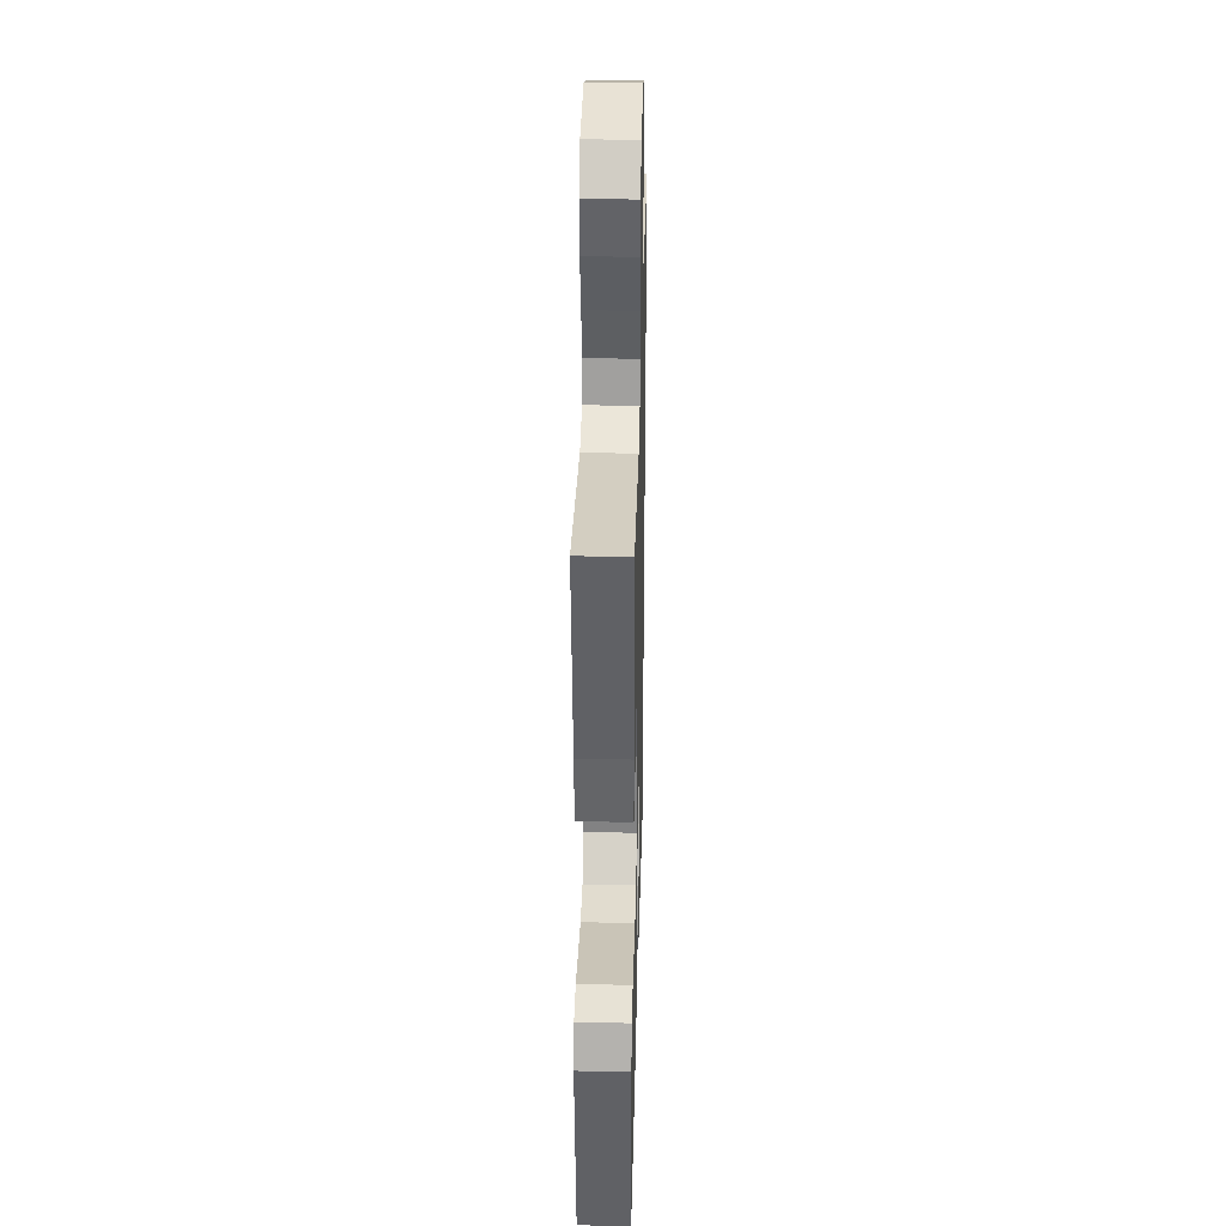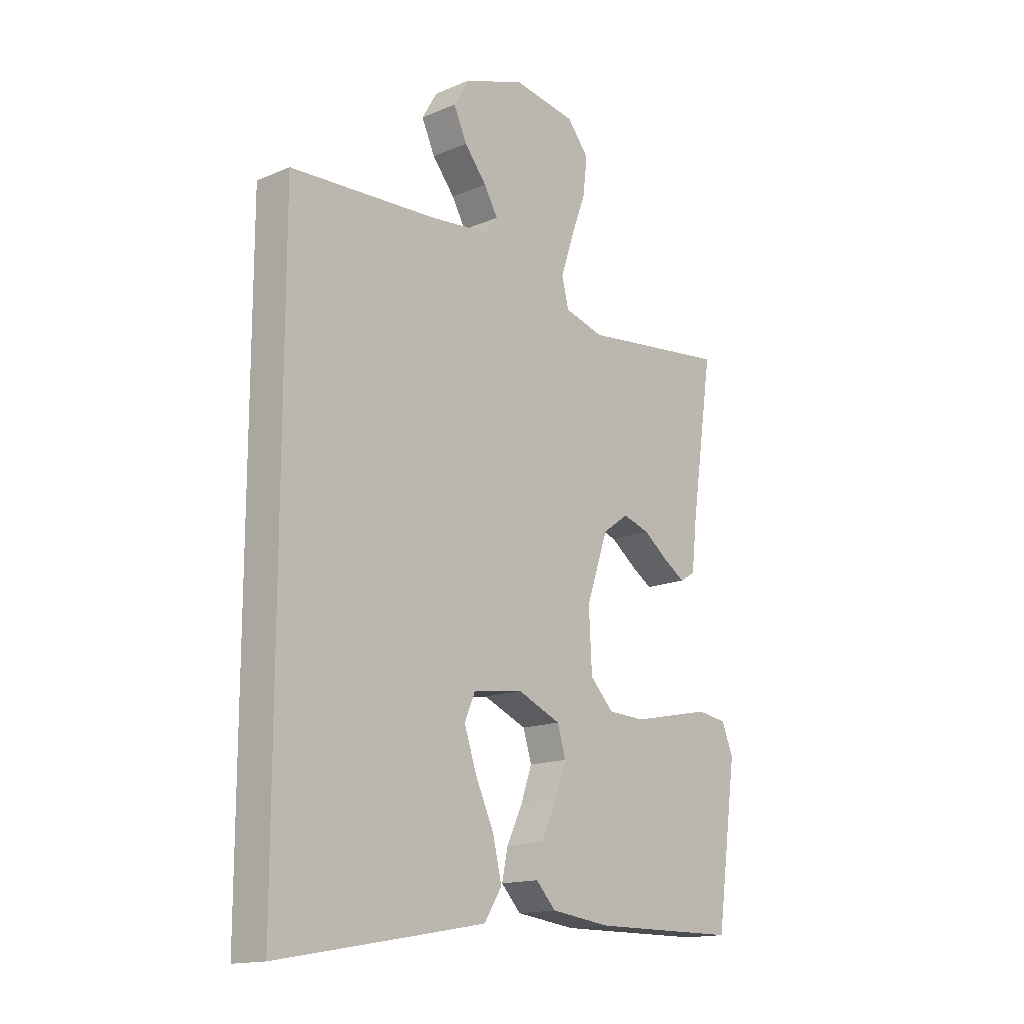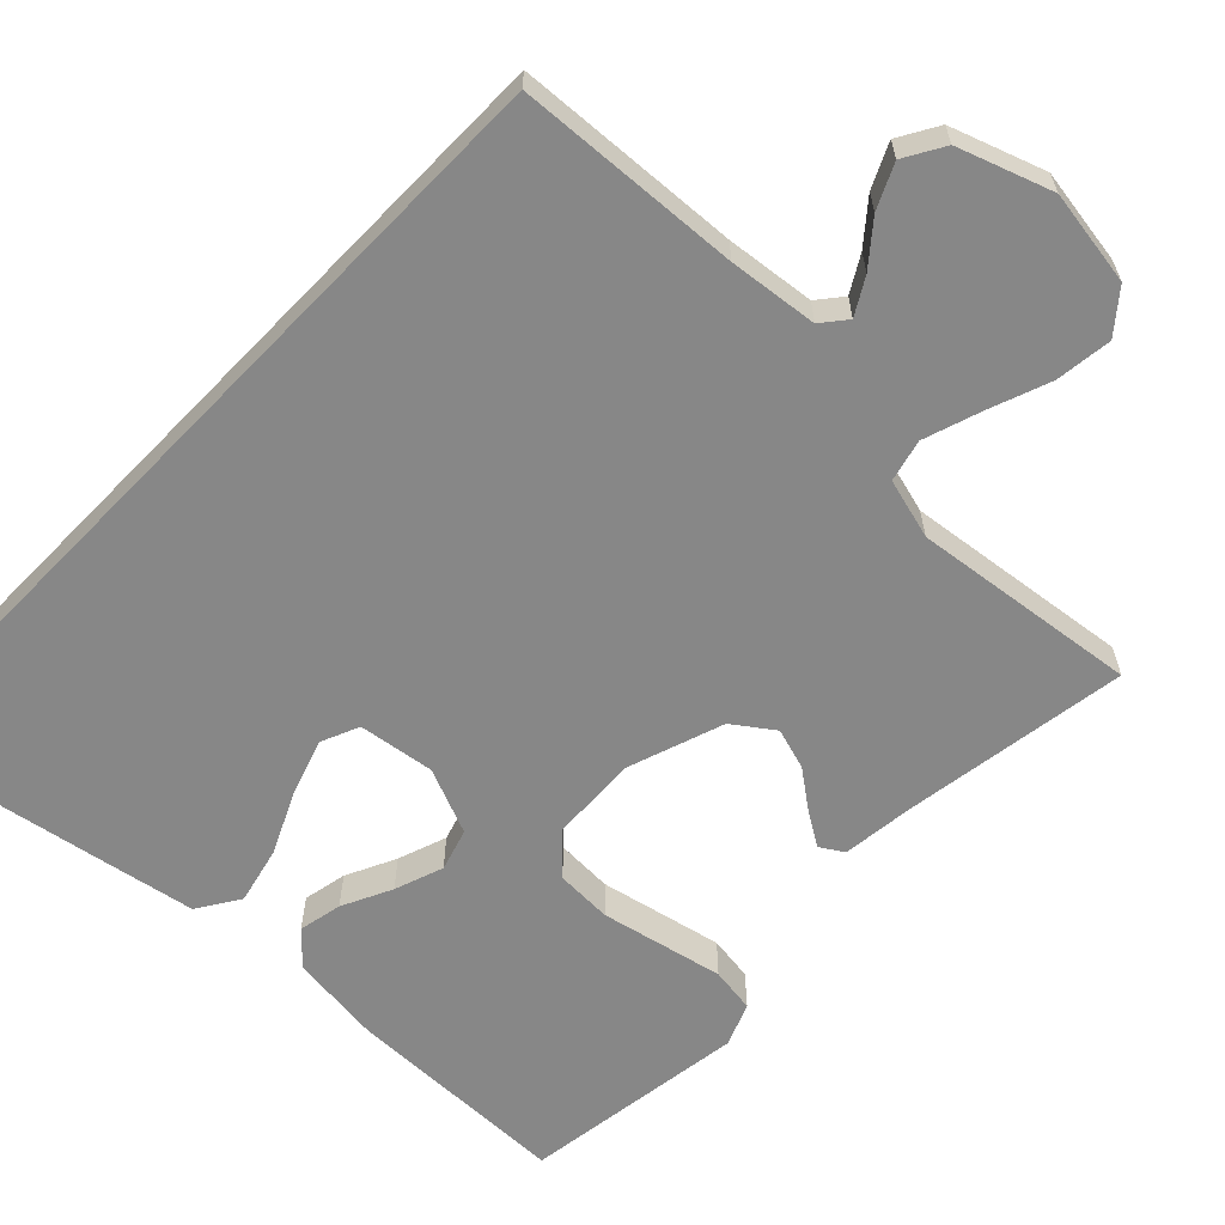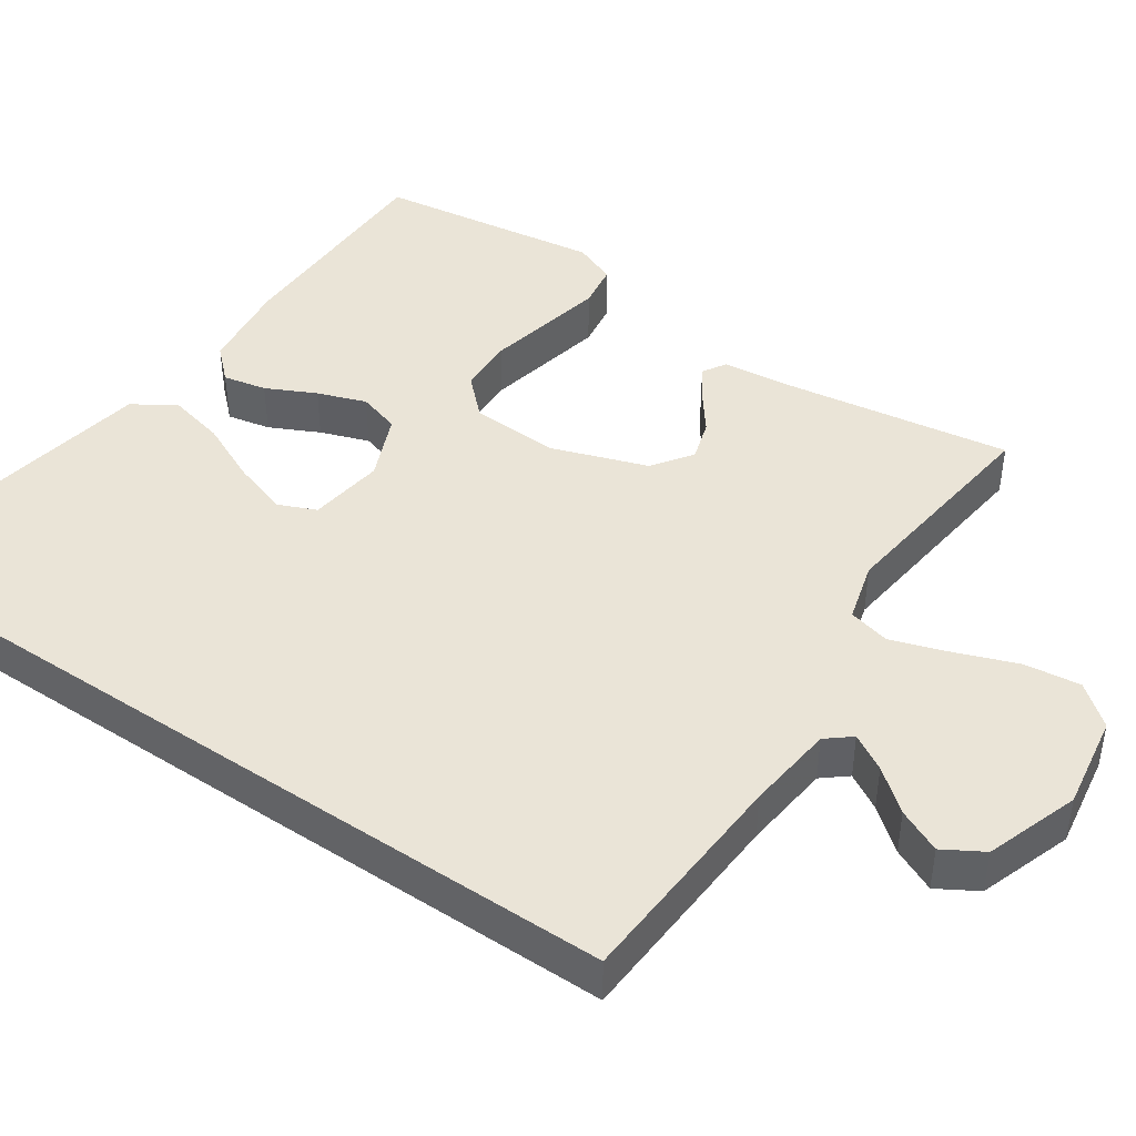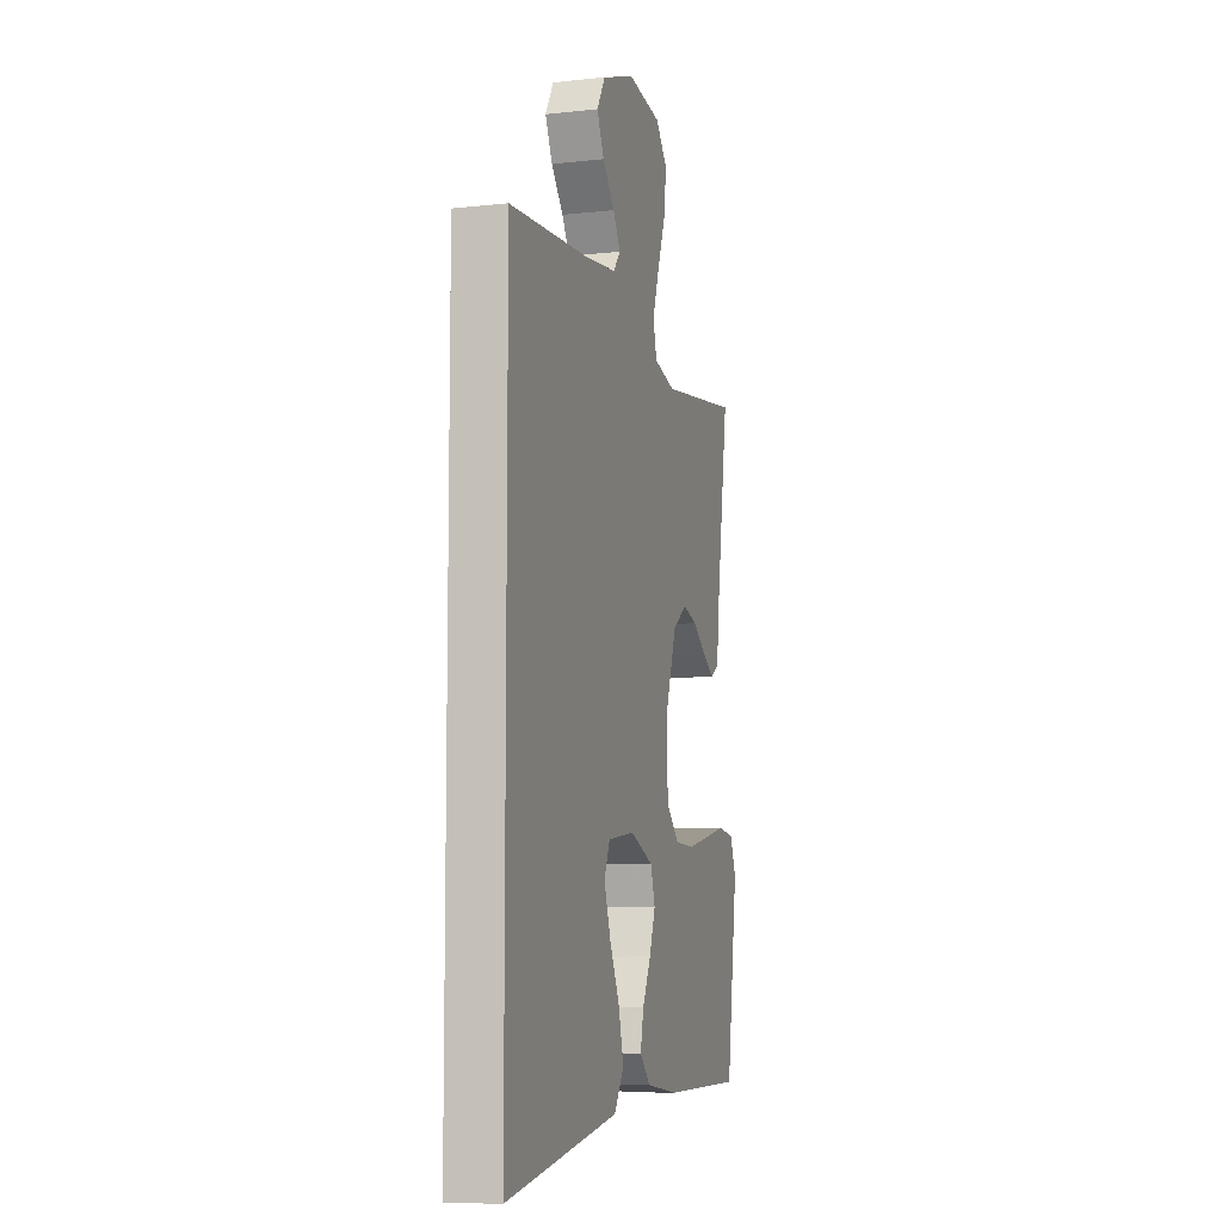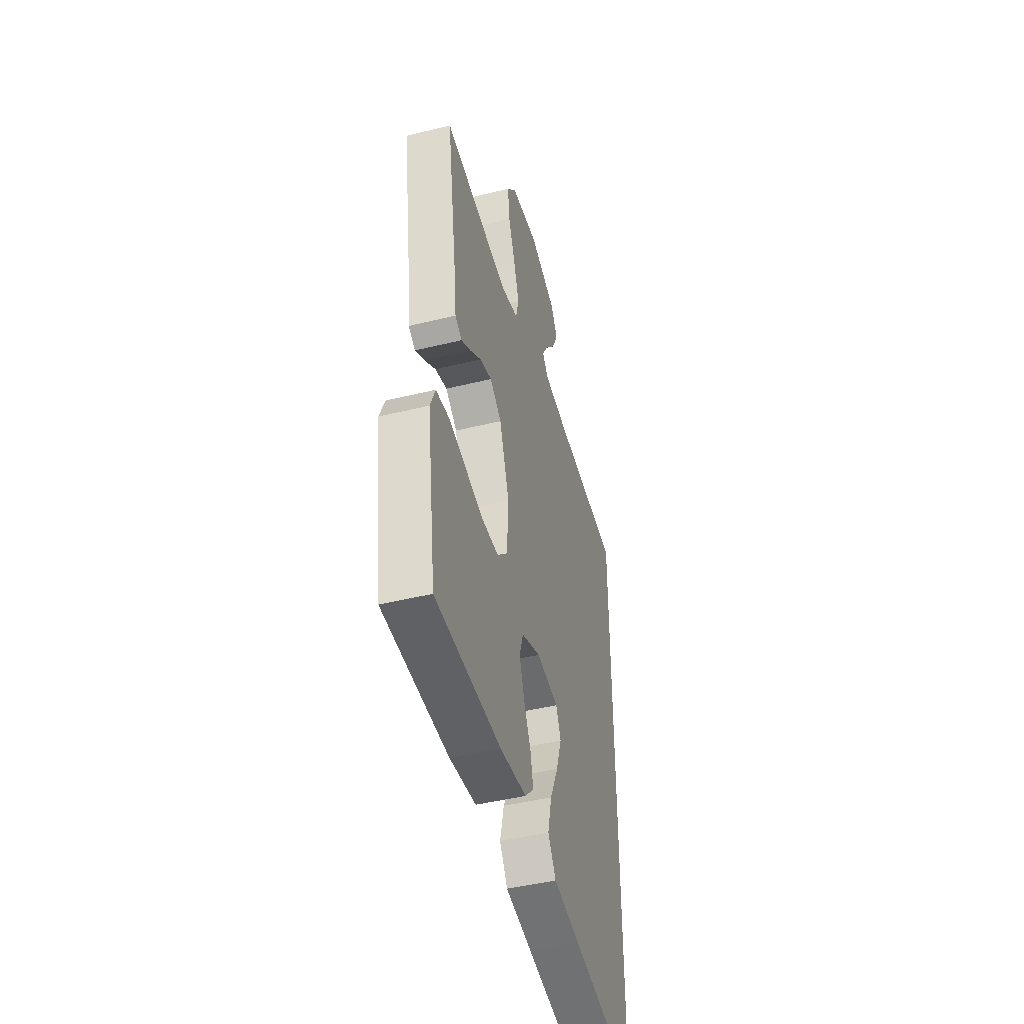
<metadata>
{"format":"obj","ext":"obj","renderer":"f3d","projection":"perspective","resolution":1024,"background":"white","views":[{"elev":32.0,"azim":91.4,"up":"+Z"},{"elev":-15.4,"azim":-48.4,"up":"+Z"},{"elev":-62.4,"azim":-44.0,"up":"+Y"},{"elev":43.9,"azim":-55.8,"up":"+Y"},{"elev":-7.9,"azim":-73.2,"up":"+Z"},{"elev":-45.9,"azim":105.7,"up":"+Z"}]}
</metadata>
<code>
v -0.5 0.07 0.529
v -0.2 0.07 0.546
v -0.082 0.07 0.559
v -0.055 0.07 0.592
v -0.083 0.07 0.64
v -0.128 0.07 0.695
v -0.155 0.07 0.753
v -0.124 0.07 0.806
v 0 0.07 0.849
v 0.127 0.07 0.829
v 0.171 0.07 0.775
v 0.162 0.07 0.7
v 0.131 0.07 0.617
v 0.106 0.07 0.542
v 0.12 0.07 0.486
v 0.2 0.07 0.464
v 0.5 0.07 0.5
v 0.455 0.07 0.2
v 0.444 0.07 0.102
v 0.413 0.07 0.083
v 0.37 0.07 0.11
v 0.318 0.07 0.149
v 0.263 0.07 0.166
v 0.21 0.07 0.128
v 0.166 0.07 0
v 0.172 0.07 -0.117
v 0.22 0.07 -0.166
v 0.295 0.07 -0.169
v 0.379 0.07 -0.151
v 0.459 0.07 -0.134
v 0.519 0.07 -0.143
v 0.542 0.07 -0.2
v 0.5 0.07 -0.5
v 0.2 0.07 -0.503
v 0.078 0.07 -0.488
v 0.038 0.07 -0.446
v 0.05 0.07 -0.388
v 0.082 0.07 -0.322
v 0.105 0.07 -0.257
v 0.088 0.07 -0.201
v 0 0.07 -0.164
v -0.101 0.07 -0.178
v -0.123 0.07 -0.229
v -0.098 0.07 -0.303
v -0.06 0.07 -0.385
v -0.042 0.07 -0.461
v -0.078 0.07 -0.517
v -0.2 0.07 -0.539
v -0.5 0.07 -0.592
v -0.5 0 0.529
v -0.2 0 0.546
v -0.082 0 0.559
v -0.055 0 0.592
v -0.083 0 0.64
v -0.128 0 0.695
v -0.155 0 0.753
v -0.124 0 0.806
v 0 0 0.849
v 0.127 0 0.829
v 0.171 0 0.775
v 0.162 0 0.7
v 0.131 0 0.617
v 0.106 0 0.542
v 0.12 0 0.486
v 0.2 0 0.464
v 0.5 0 0.5
v 0.455 0 0.2
v 0.444 0 0.102
v 0.413 0 0.083
v 0.37 0 0.11
v 0.318 0 0.149
v 0.263 0 0.166
v 0.21 0 0.128
v 0.166 0 0
v 0.172 0 -0.117
v 0.22 0 -0.166
v 0.295 0 -0.169
v 0.379 0 -0.151
v 0.459 0 -0.134
v 0.519 0 -0.143
v 0.542 0 -0.2
v 0.5 0 -0.5
v 0.2 0 -0.503
v 0.078 0 -0.488
v 0.038 0 -0.446
v 0.05 0 -0.388
v 0.082 0 -0.322
v 0.105 0 -0.257
v 0.088 0 -0.201
v 0 0 -0.164
v -0.101 0 -0.178
v -0.123 0 -0.229
v -0.098 0 -0.303
v -0.06 0 -0.385
v -0.042 0 -0.461
v -0.078 0 -0.517
v -0.2 0 -0.539
v -0.5 0 -0.592
f 48 49 1 2
f 44 45 46 47
f 43 44 47 48
f 35 36 37 38
f 35 38 39
f 34 35 39
f 33 34 39 40
f 31 32 33 40
f 28 29 30 31
f 19 20 21 22
f 18 19 22
f 16 17 18 22
f 15 16 22 23
f 10 11 12 13
f 10 13 14
f 9 10 14
f 8 9 14 15
f 5 6 7 8
f 4 5 8 15
f 43 48 2 3
f 42 43 3 4
f 41 42 4 15
f 28 31 40
f 27 28 40 41
f 26 27 41
f 25 26 41 15
f 15 23 24
f 15 24 25
f 51 50 98 97
f 96 95 94 93
f 97 96 93 92
f 87 86 85 84
f 88 87 84
f 88 84 83
f 89 88 83 82
f 89 82 81 80
f 80 79 78 77
f 71 70 69 68
f 71 68 67
f 71 67 66 65
f 72 71 65 64
f 62 61 60 59
f 63 62 59
f 63 59 58
f 64 63 58 57
f 57 56 55 54
f 64 57 54 53
f 52 51 97 92
f 53 52 92 91
f 64 53 91 90
f 89 80 77
f 90 89 77 76
f 90 76 75
f 64 90 75 74
f 73 72 64
f 74 73 64
f 1 50 51 2
f 2 51 52 3
f 3 52 53 4
f 4 53 54 5
f 5 54 55 6
f 6 55 56 7
f 7 56 57 8
f 8 57 58 9
f 9 58 59 10
f 10 59 60 11
f 11 60 61 12
f 12 61 62 13
f 13 62 63 14
f 14 63 64 15
f 15 64 65 16
f 16 65 66 17
f 17 66 67 18
f 18 67 68 19
f 19 68 69 20
f 20 69 70 21
f 21 70 71 22
f 22 71 72 23
f 23 72 73 24
f 24 73 74 25
f 25 74 75 26
f 26 75 76 27
f 27 76 77 28
f 28 77 78 29
f 29 78 79 30
f 30 79 80 31
f 31 80 81 32
f 32 81 82 33
f 33 82 83 34
f 34 83 84 35
f 35 84 85 36
f 36 85 86 37
f 37 86 87 38
f 38 87 88 39
f 39 88 89 40
f 40 89 90 41
f 41 90 91 42
f 42 91 92 43
f 43 92 93 44
f 44 93 94 45
f 45 94 95 46
f 46 95 96 47
f 47 96 97 48
f 48 97 98 49
f 49 98 50 1

</code>
